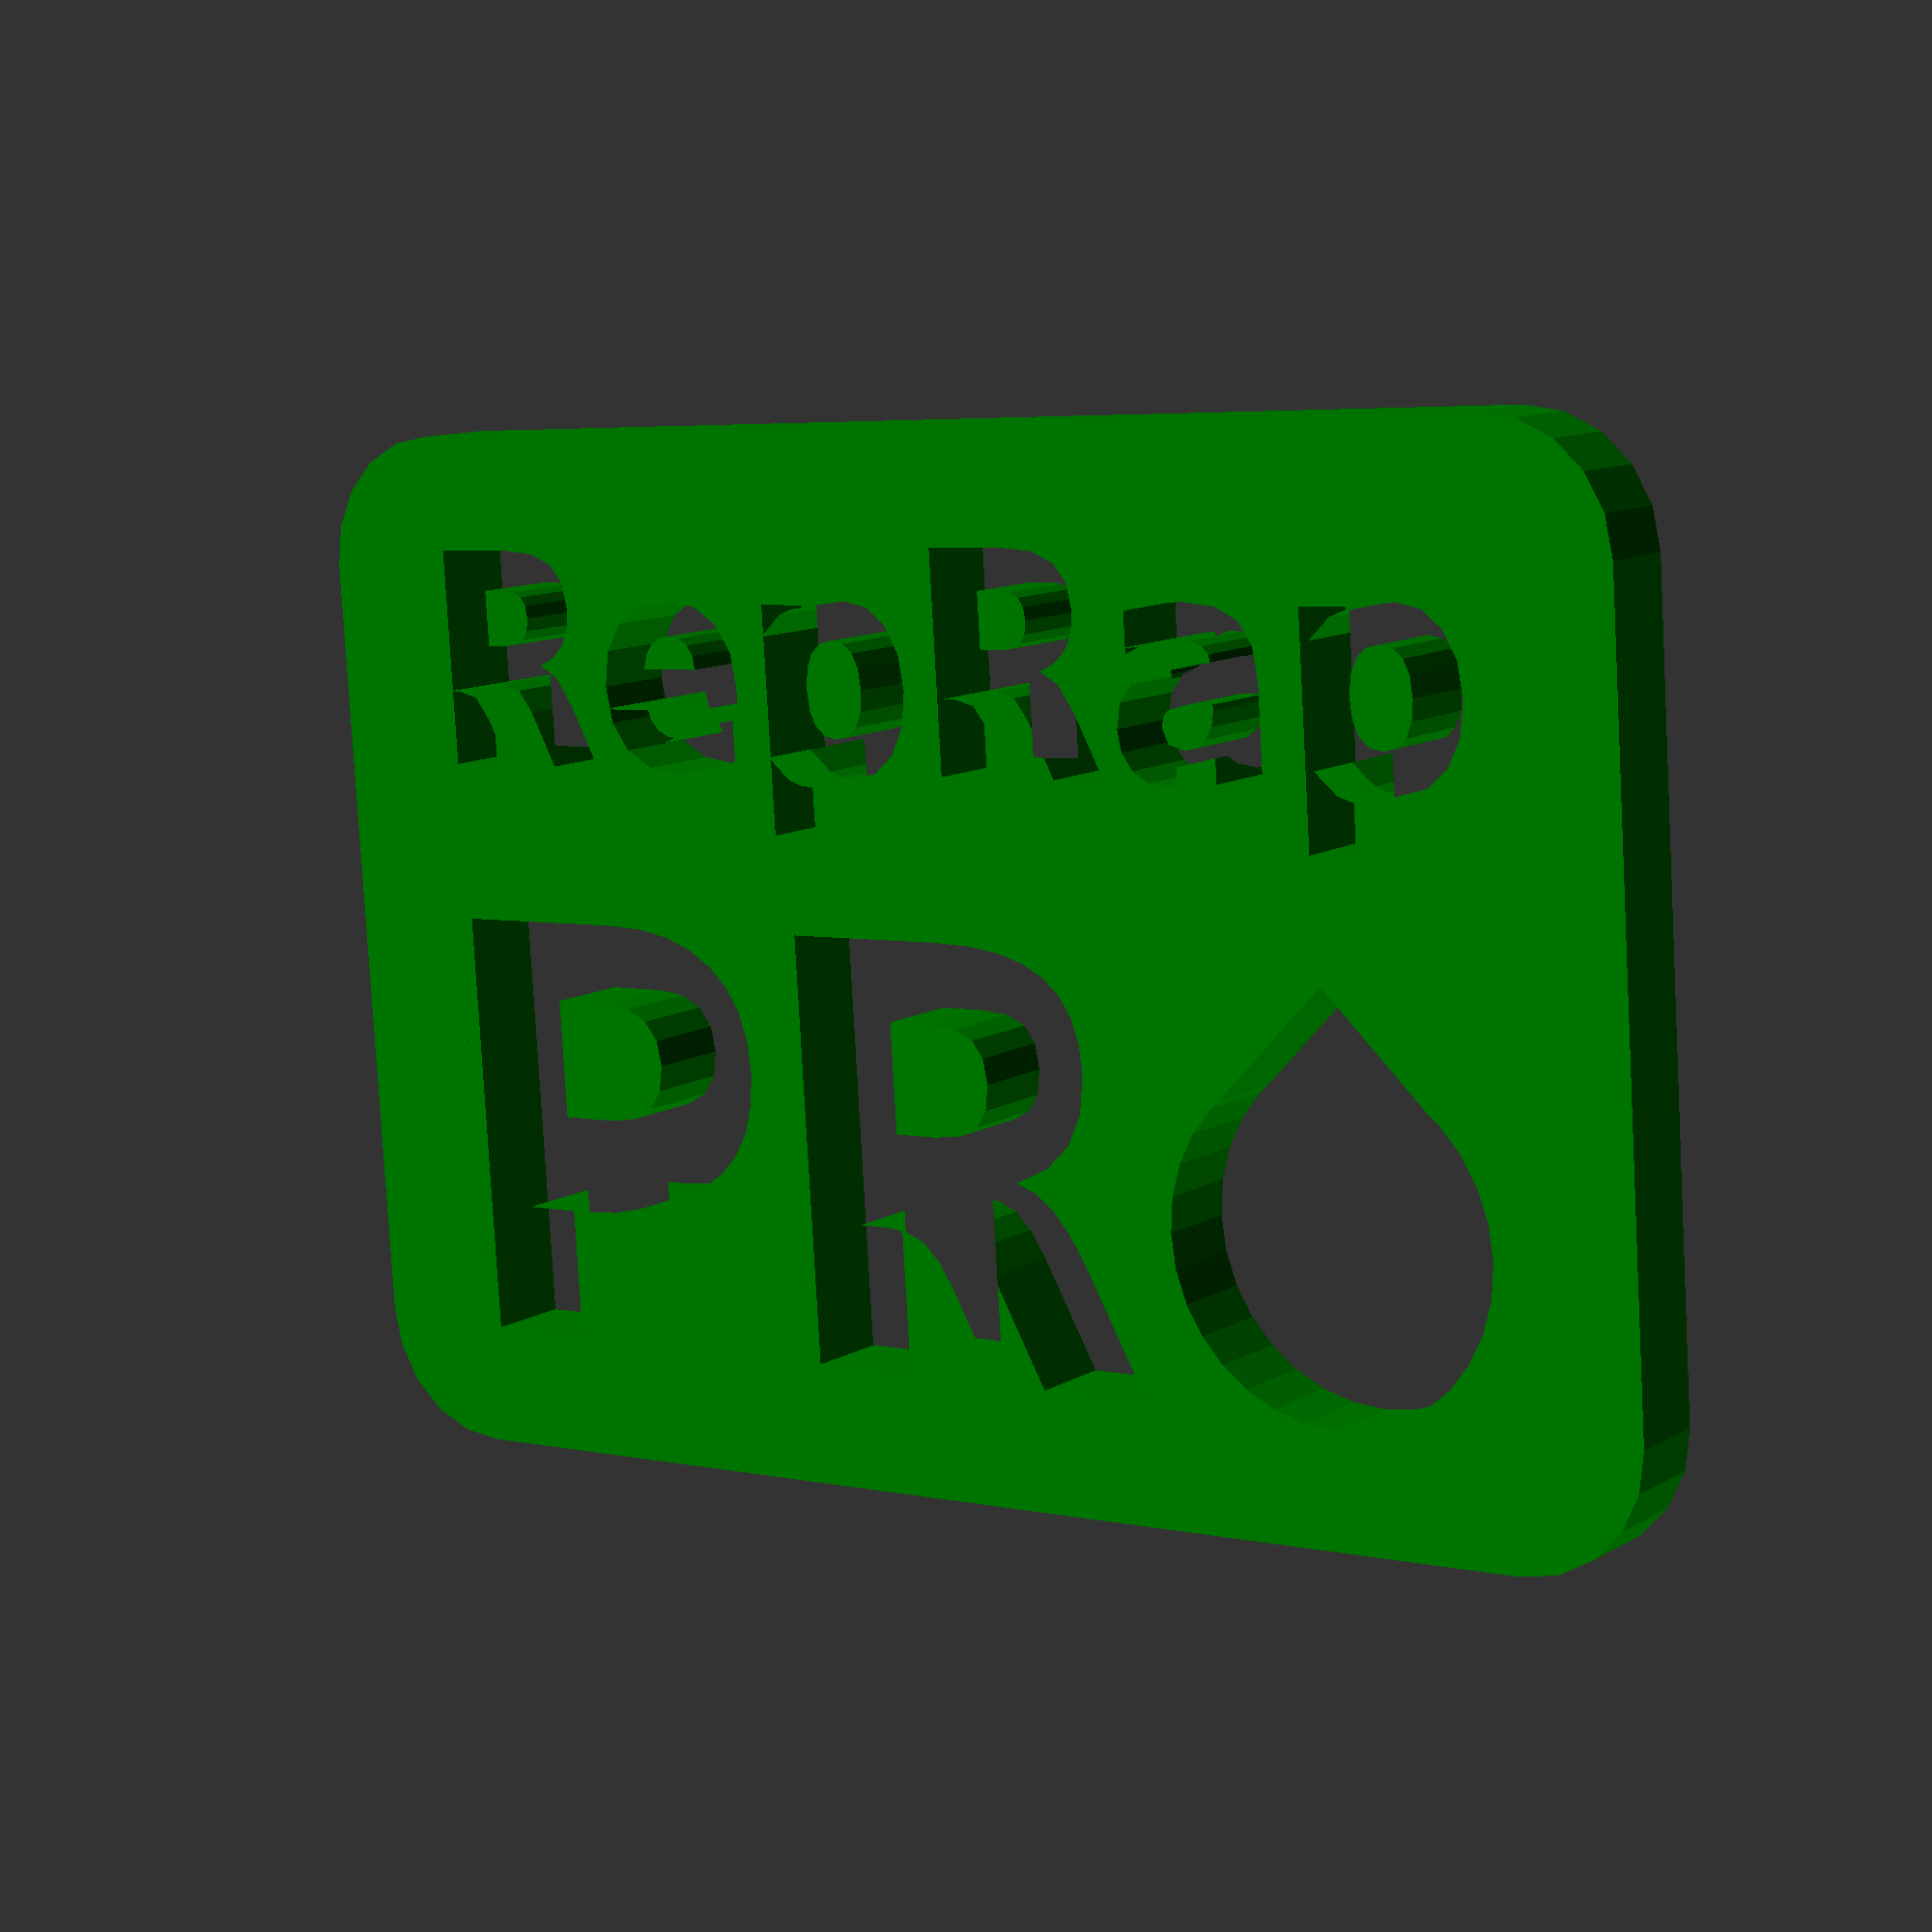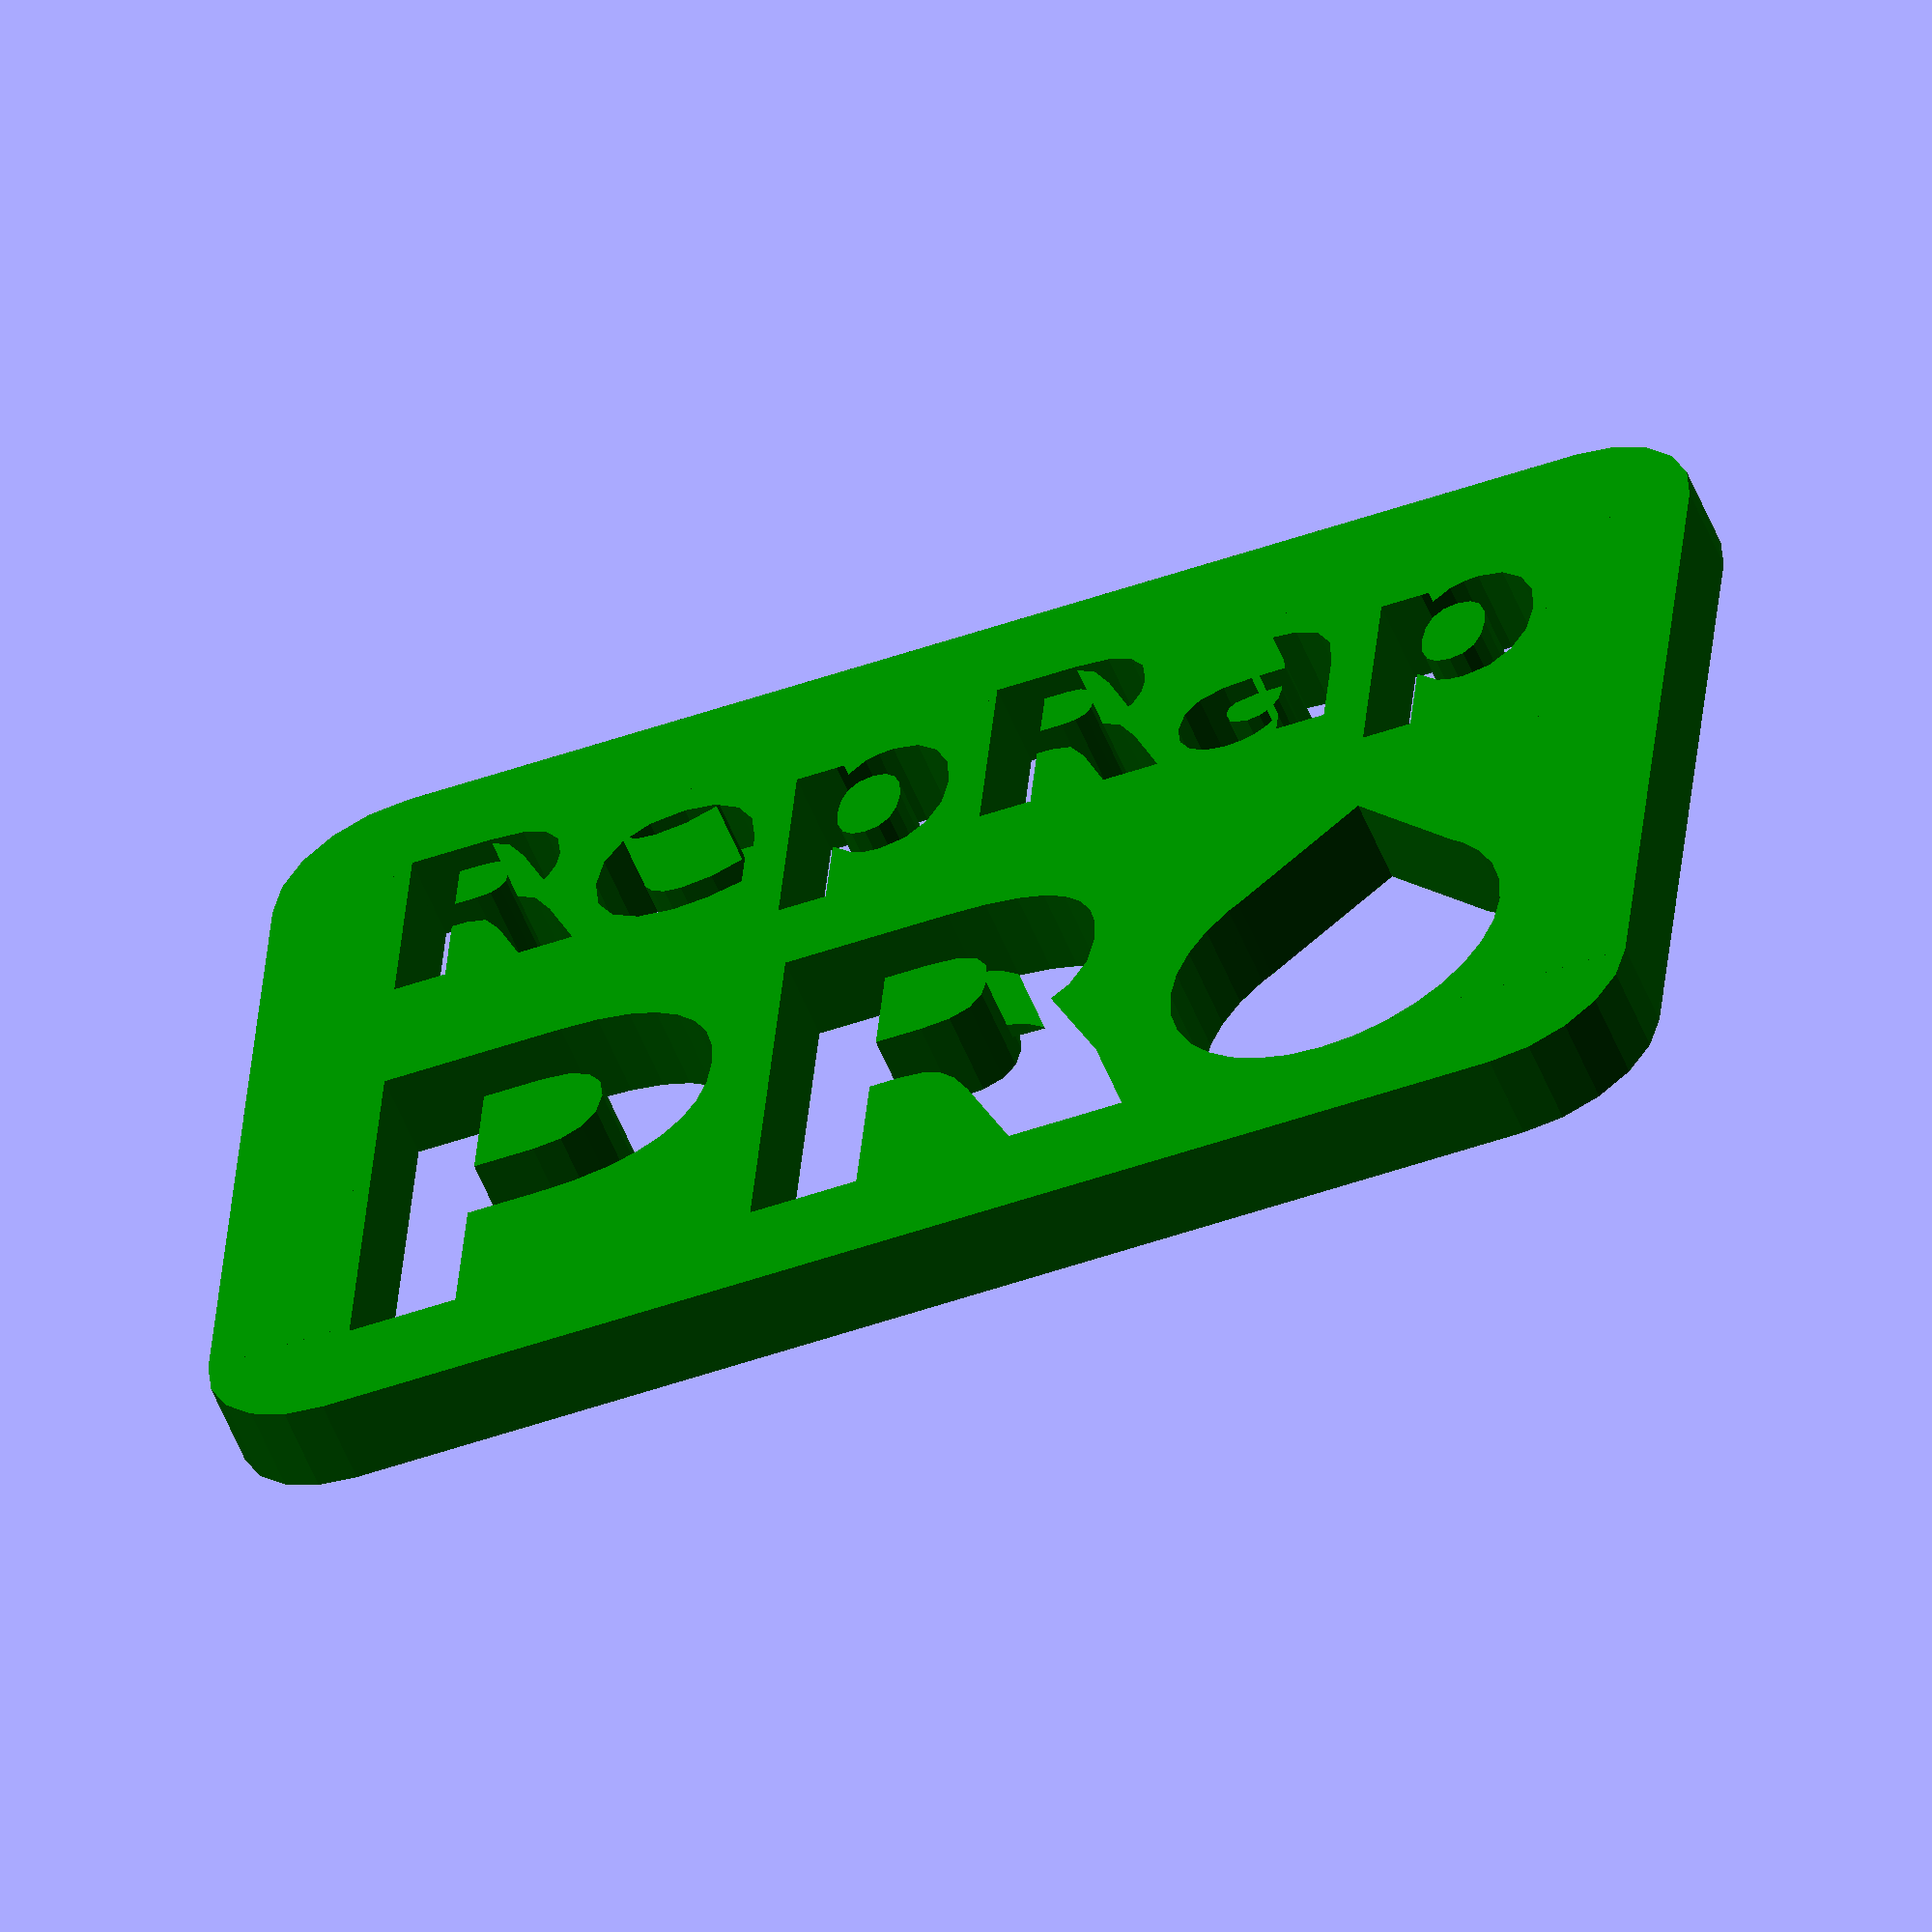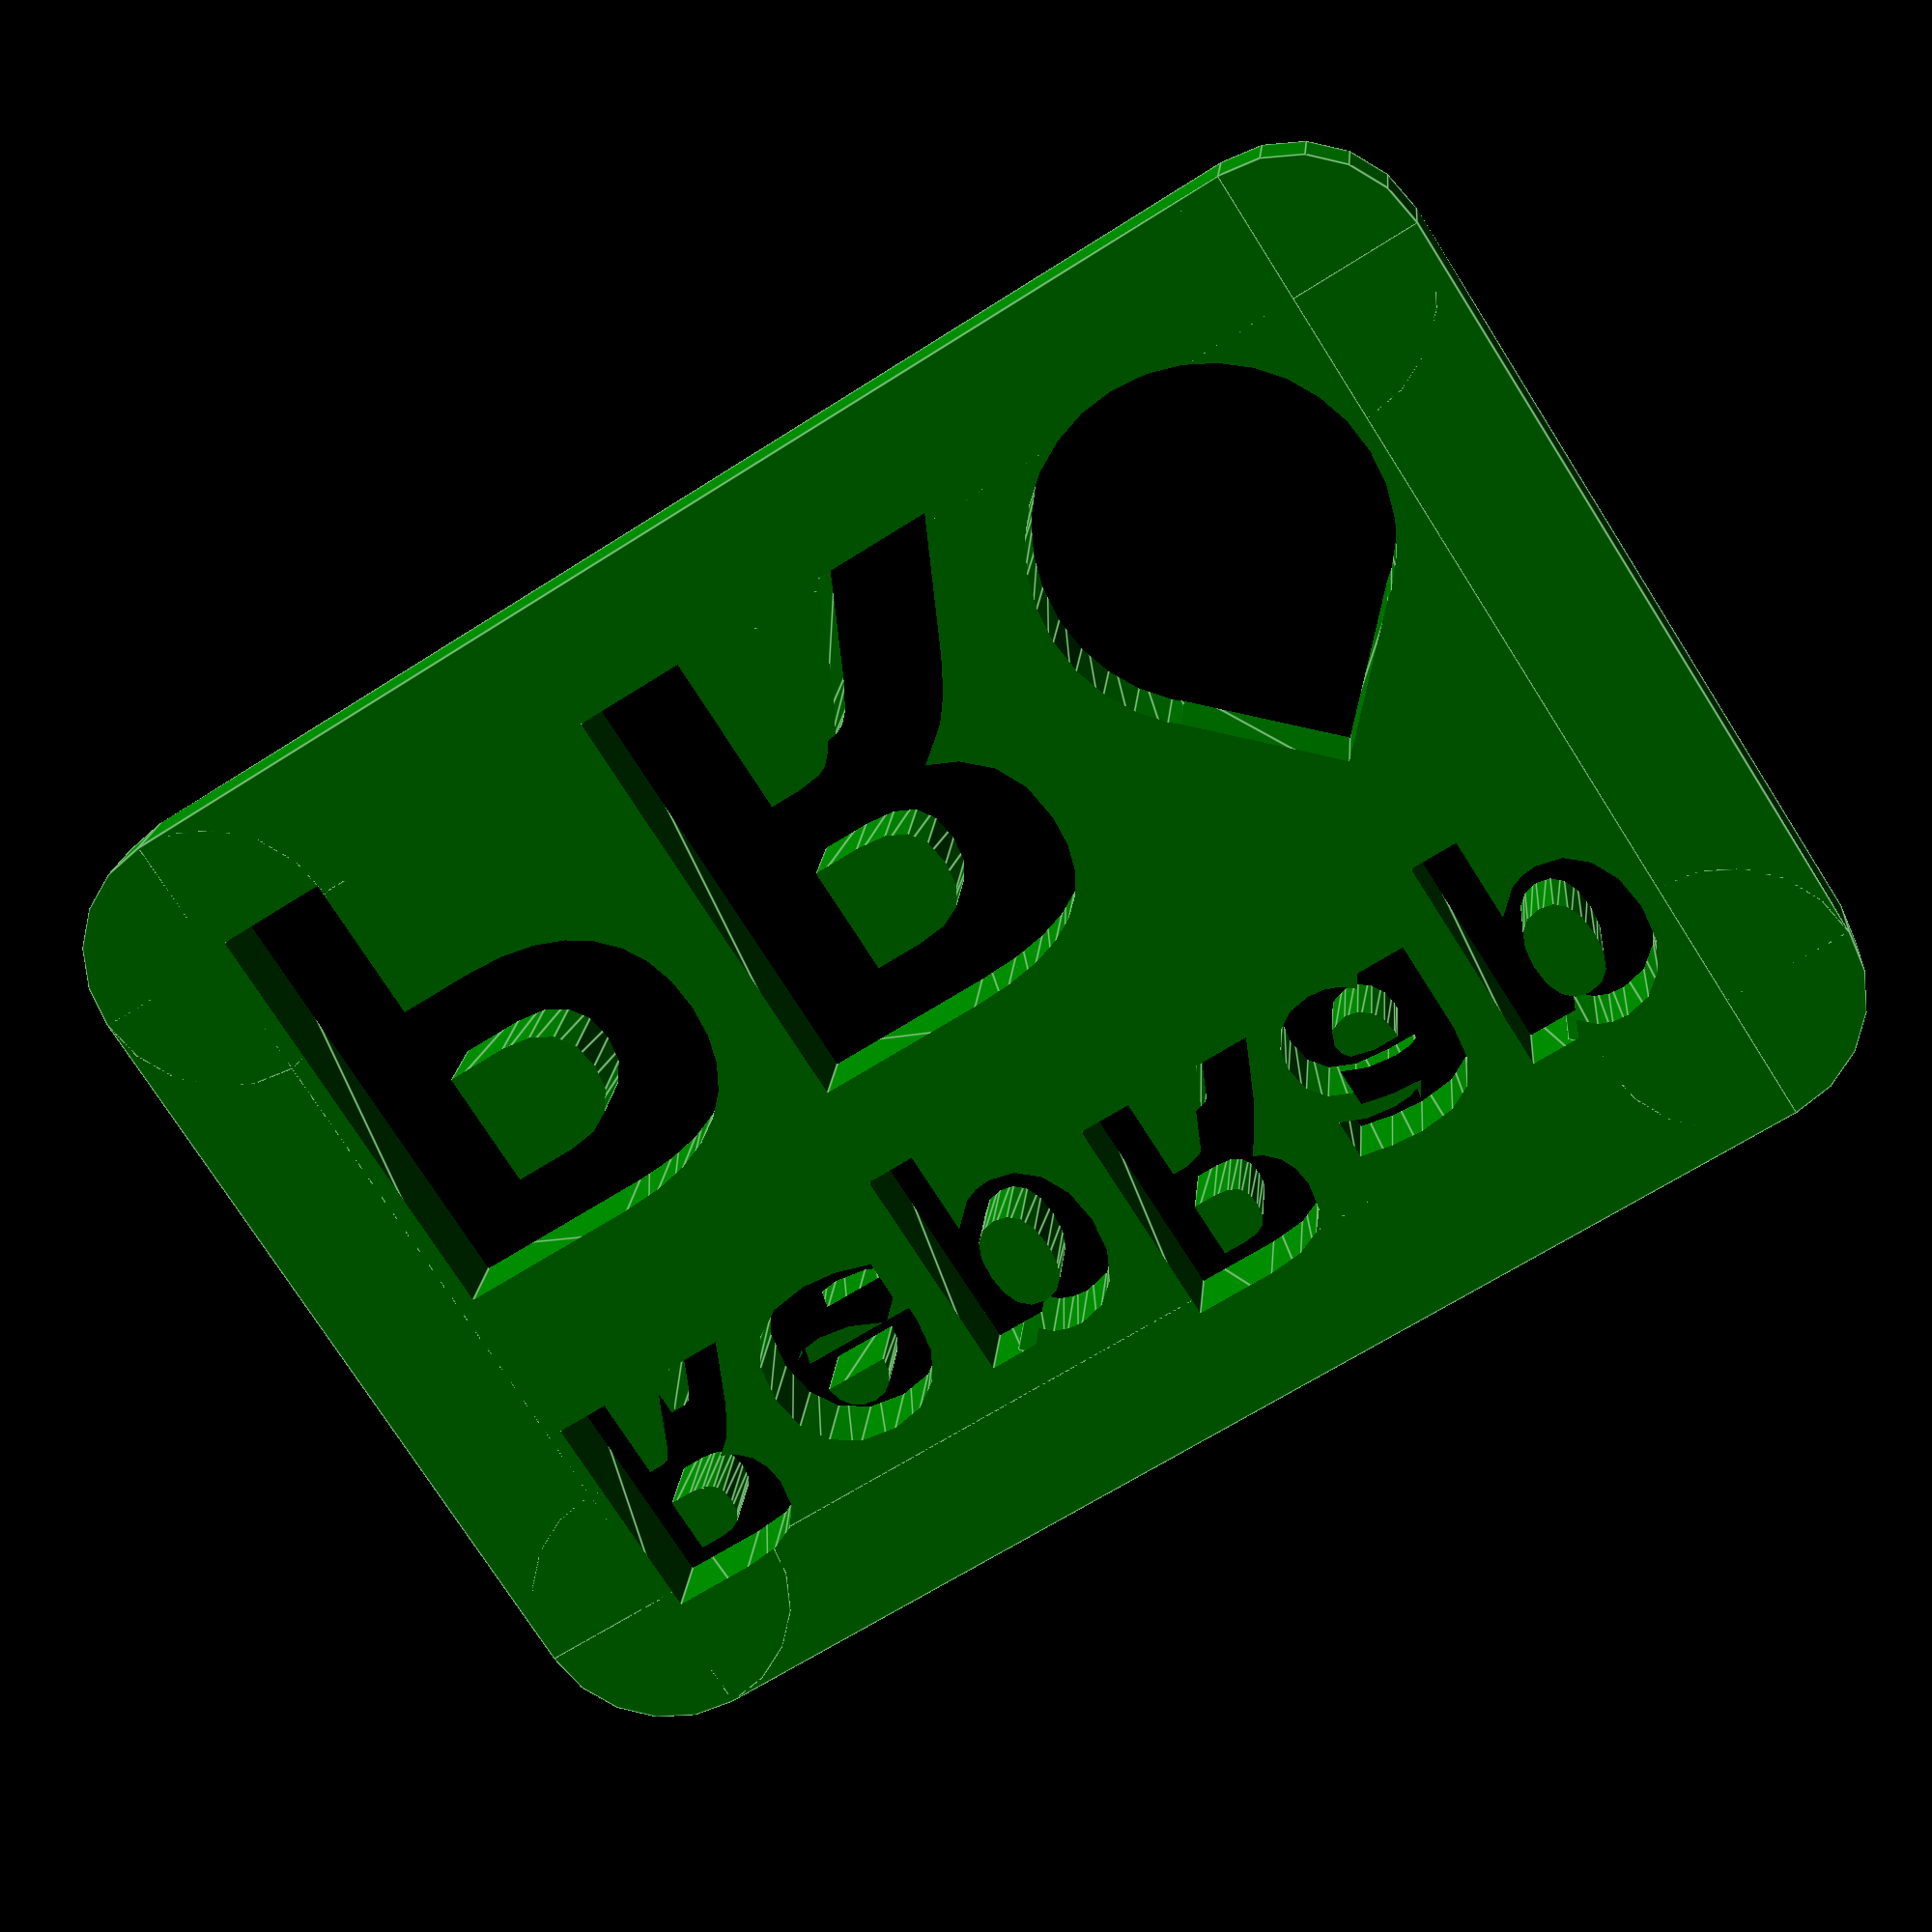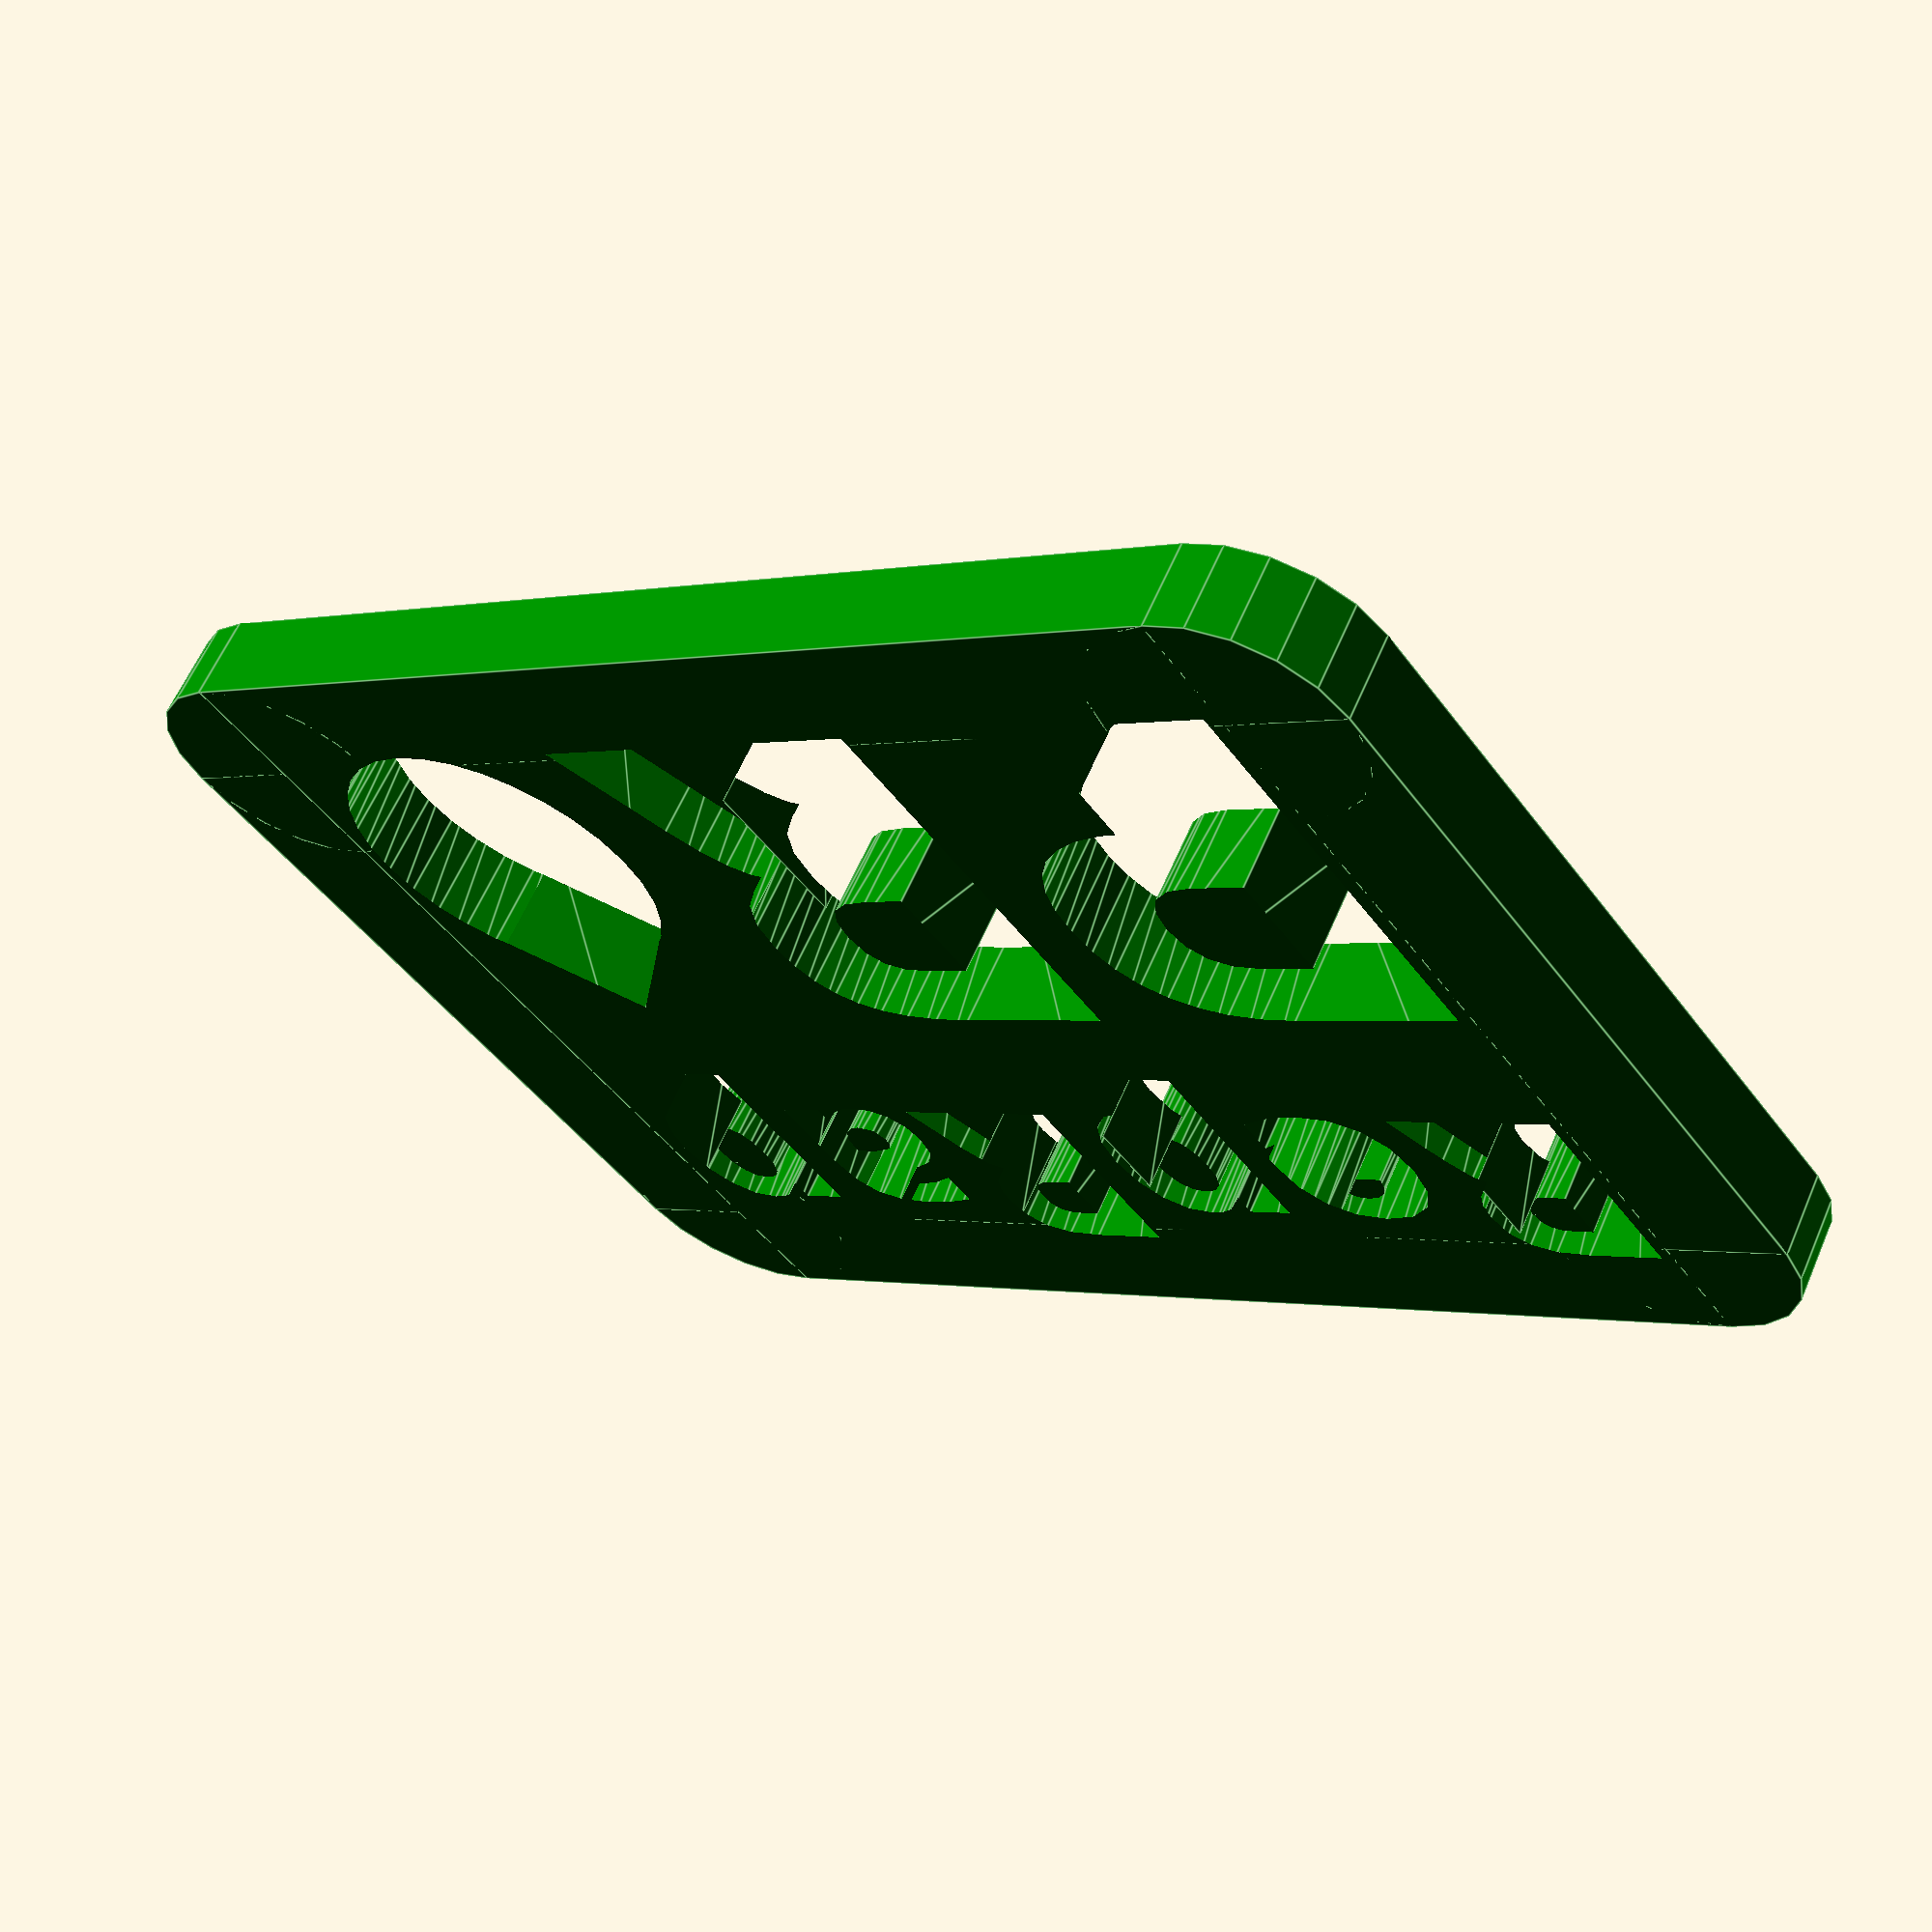
<openscad>
logo();

module logo()
{
	color("green")
	difference()
	{
		union()
		{
			cube([34,18,2],center=true);
			cube([28,24,2],center=true);
			for(i=[-1,1])
			{
				translate([i*(34/2-3), 18/2,0])
					cylinder(r=3,h=2,center=true,$fn=20);
				translate([i*(34/2-3),-18/2 ,0])
					cylinder(r=3,h=2,center=true,$fn=20);
			}
		}
		translate([0,0,-2.5])
		union()
		{
			poly_path3033(5);
			poly_path3045(5);
			poly_path2894(5);
			poly_path3047(5);
			poly_rect3668(5);
			poly_path3049(5);
			poly_path3039(5);
			poly_path3036(5);
			poly_path3041(5);
			poly_path3043(5);
		}
	}

}

// Module names are of the form poly_<inkscape-path-id>().  As a result,
// you can associate a polygon in this OpenSCAD program with the corresponding
// SVG element in the Inkscape document by looking for the XML element with
// the attribute id="inkscape-path-id".

// fudge value is used to ensure that subtracted solids are a tad taller
// in the z dimension than the polygon being subtracted from.  This helps
// keep the resulting .stl file manifold.
fudge = 0.1;

module poly_path3033(h)
{
  scale([25.4/90, -25.4/90, 1]) union()
  {
    difference()
    {
       linear_extrude(height=h)
         polygon([[-5.085352,19.374736],[-5.085352,32.616923],[-14.108789,32.616923],[-14.108789,-2.375264],[-0.327539,-2.375264],[2.898034,-2.230225],[5.660724,-1.795160],[7.960533,-1.070069],[9.797461,-0.054952],[11.212483,1.273679],[12.223219,2.939211],[12.829670,4.941647],[13.031836,7.280986],[12.609938,10.439205],[11.344336,12.976298],[9.252518,14.909905],[6.305273,16.257548],[8.057207,16.948966],[9.609961,18.179423],[11.092361,20.042714],[12.586523,22.679423],[17.484961,32.616923],[7.875586,32.616923],[3.609961,23.921611],[2.309164,21.712635],[0.984961,20.335673],[-0.550209,19.614980],[-2.530664,19.374736],[-5.085352,19.374736]]);
       translate([0, 0, -fudge])
         linear_extrude(height=h+2*fudge)
           polygon([[-1.288477,13.140361],[1.143149,12.876704],[2.766211,12.085673],[3.697835,10.691159],[4.008398,8.616923],[3.697835,6.566162],[2.766211,5.195048],[1.143149,4.421632],[-1.288477,4.163798],[-5.085352,4.163798],[-5.085352,13.140361]]);
    }
  }
}

module poly_path3045(h)
{
  scale([25.4/90, -25.4/90, 1]) union()
  {
    difference()
    {
       linear_extrude(height=h)
         polygon([[5.593479,-22.090523],[5.593479,-15.387723],[1.272512,-15.387723],[1.272512,-33.099722],[7.871806,-33.099722],[10.739349,-32.806091],[12.720269,-31.925249],[13.881868,-30.409693],[14.269083,-28.212017],[14.067053,-26.613420],[13.461006,-25.329220],[12.459317,-24.350486],[11.047998,-23.668350],[12.630482,-22.695554],[14.055840,-20.417788],[16.401508,-15.387723],[11.799959,-15.387723],[9.757320,-19.789030],[8.500311,-21.604125],[6.816817,-22.090523],[5.593479,-22.090523]]);
       translate([0, 0, -fudge])
         linear_extrude(height=h+2*fudge)
           polygon([[7.411652,-25.246177],[8.576061,-25.379632],[9.353281,-25.780028],[9.799399,-26.485890],[9.948116,-27.535806],[9.799399,-28.573840],[9.353281,-29.267857],[8.576061,-29.659337],[7.411652,-29.789845],[5.593479,-29.789845],[5.593479,-25.246177]]);
    }
  }
}

module poly_path2894(h)
{
  scale([25.4/90, -25.4/90, 1]) union()
  {
    linear_extrude(height=h)
      polygon([[48.469119,19.093223],[48.184557,21.916021],[47.368419,24.545185],[46.077029,26.924390],[44.366710,28.997314],[42.293787,30.707632],[39.914581,31.999022],[37.285418,32.815160],[34.462619,33.099722],[31.639821,32.815160],[29.010657,31.999022],[26.631452,30.707632],[24.558528,28.997314],[22.848209,26.924390],[21.556819,24.545185],[20.740681,21.916021],[20.456119,19.093223],[20.740681,16.270425],[21.556819,13.641261],[22.848209,11.262055],[24.558528,9.189132],[26.631452,7.478813],[29.010657,6.187423],[31.639821,5.371285],[34.462619,5.086723],[37.285418,5.371285],[39.914581,6.187423],[42.293787,7.478813],[44.366710,9.189132],[46.077029,11.262055],[47.368419,13.641261],[48.184557,16.270425],[48.469119,19.093223]]);
  }
}

module poly_path3047(h)
{
  scale([25.4/90, -25.4/90, 1]) union()
  {
    difference()
    {
       linear_extrude(height=h)
         polygon([[30.554078,-22.968411],[30.554078,-15.387723],[26.502470,-15.387723],[26.502470,-17.357041],[25.643881,-16.310099],[24.684297,-15.589400],[23.564768,-15.180114],[22.226395,-15.043685],[20.455918,-15.343236],[19.050203,-16.241885],[18.141116,-17.629897],[17.838088,-19.373813],[18.216873,-21.399477],[19.353232,-22.802324],[21.311694,-23.620890],[24.134355,-23.893754],[26.502470,-23.893754],[26.502470,-24.225928],[26.314472,-25.097877],[25.750509,-25.696985],[24.788106,-26.052877],[23.404841,-26.171518],[21.003057,-25.898662],[18.937970,-25.080090],[18.937970,-28.318787],[21.530551,-28.817049],[24.134355,-28.994999],[27.060821,-28.639088],[29.038934,-27.571395],[30.175282,-25.714771],[30.554078,-22.968411]]);
       translate([0, 0, -fudge])
         linear_extrude(height=h+2*fudge)
           polygon([[24.414937,-21.366857],[22.518201,-20.916049],[22.046819,-20.358468],[21.889696,-19.587353],[22.394745,-18.317974],[23.820103,-17.867166],[24.863863,-18.080705],[25.728062,-18.721328],[26.308861,-19.694120],[26.502470,-20.880460],[26.502470,-21.366857],[24.414937,-21.366857]]);
    }
  }
}

module poly_rect3668(h)
{
  scale([25.4/90, -25.4/90, 1]) union()
  {
    linear_extrude(height=h)
      polygon([[34.735515,-0.594379],[45.105917,10.103823],[34.494317,20.419423],[24.123915,9.721221]]);
  }
}

module poly_path3049(h)
{
  scale([25.4/90, -25.4/90, 1]) union()
  {
    difference()
    {
       linear_extrude(height=h)
         polygon([[38.331823,-17.309588],[38.331823,-10.333931],[34.313884,-10.333931],[34.313884,-28.674688],[38.331823,-28.674688],[38.331823,-26.729097],[40.172445,-28.437421],[41.258288,-28.855594],[42.495667,-28.994999],[44.611244,-28.505625],[46.311584,-27.037544],[47.431097,-24.810191],[47.804279,-22.019342],[47.431097,-19.225518],[46.311584,-16.989277],[44.611244,-15.530084],[42.495667,-15.043685],[41.258288,-15.180114],[40.172445,-15.589400],[38.331823,-17.309588]]);
       translate([0, 0, -fudge])
         linear_extrude(height=h+2*fudge)
           polygon([[41.002961,-25.910525],[39.860988,-25.658421],[39.016442,-24.902139],[38.502973,-23.683173],[38.331823,-22.019342],[38.502973,-20.352536],[39.016442,-19.124682],[39.860988,-18.377288],[41.002961,-18.128159],[42.139313,-18.377288],[42.967042,-19.124682],[43.480500,-20.346605],[43.651660,-22.019342],[43.480500,-23.692070],[42.967042,-24.914002],[42.139313,-25.661387]]);
    }
  }
}

module poly_path3039(h)
{
  scale([25.4/90, -25.4/90, 1]) union()
  {
    difference()
    {
       linear_extrude(height=h)
         polygon([[-44.148152,-22.090523],[-44.148152,-15.387723],[-48.469119,-15.387723],[-48.469119,-33.099722],[-41.869825,-33.099722],[-39.002282,-32.806091],[-37.021362,-31.925249],[-35.859762,-30.409693],[-35.472548,-28.212017],[-35.674578,-26.613420],[-36.280625,-25.329220],[-37.282314,-24.350486],[-38.693633,-23.668350],[-37.111149,-22.695554],[-35.685791,-20.417788],[-33.340122,-15.387723],[-37.941672,-15.387723],[-39.984311,-19.789030],[-41.241320,-21.604125],[-42.924813,-22.090523],[-44.148152,-22.090523]]);
       translate([0, 0, -fudge])
         linear_extrude(height=h+2*fudge)
           polygon([[-42.329979,-25.246177],[-41.165570,-25.379632],[-40.388349,-25.780028],[-39.942232,-26.485890],[-39.793515,-27.535806],[-39.942232,-28.573840],[-40.388349,-29.267857],[-41.165570,-29.659337],[-42.329979,-29.789845],[-44.148152,-29.789845],[-44.148152,-25.246177]]);
    }
  }
}

module poly_path3036(h)
{
  scale([25.4/90, -25.4/90, 1]) union()
  {
    difference()
    {
       linear_extrude(height=h)
         polygon([[-48.187968,-2.375264],[-33.211406,-2.375264],[-30.066400,-2.189209],[-27.311034,-1.631098],[-24.945307,-0.700929],[-22.969218,0.601298],[-21.400388,2.236080],[-20.279789,4.187257],[-19.607420,6.454830],[-19.383281,9.038798],[-19.607420,11.634512],[-20.279789,13.913812],[-21.400388,15.876699],[-22.969218,17.523173],[-24.945307,18.815172],[-27.311034,19.738026],[-30.066400,20.291735],[-33.211406,20.476298],[-39.164531,20.476298],[-39.164531,32.616923],[-48.187968,32.616923],[-48.187968,-2.375264]]);
       translate([0, 0, -fudge])
         linear_extrude(height=h+2*fudge)
           polygon([[-39.164531,4.163798],[-39.164531,13.937236],[-34.172343,13.937236],[-31.846186,13.620844],[-30.117656,12.671611],[-29.045407,11.118893],[-28.687968,9.038798],[-29.045407,6.964599],[-30.117656,5.429423],[-31.846186,4.480226],[-34.172343,4.163798]]);
    }
  }
}

module poly_path3041(h)
{
  scale([25.4/90, -25.4/90, 1]) union()
  {
    difference()
    {
       linear_extrude(height=h)
         polygon([[-18.413144,-22.066796],[-18.413144,-20.856733],[-27.807039,-20.856733],[-27.478761,-19.548794],[-26.785719,-18.614558],[-25.736347,-18.054012],[-24.339042,-17.867166],[-21.746461,-18.258656],[-19.007978,-19.468720],[-19.007978,-16.194432],[-21.858694,-15.340270],[-24.709411,-15.043685],[-27.742509,-15.500425],[-30.018028,-16.870643],[-31.432164,-19.077225],[-31.903541,-22.019342],[-31.440581,-24.922893],[-30.051697,-27.132451],[-27.840713,-28.529352],[-24.933877,-28.994999],[-22.268353,-28.523420],[-20.197648,-27.108725],[-18.859281,-24.905098],[-18.413144,-22.066796]]);
       translate([0, 0, -fudge])
         linear_extrude(height=h+2*fudge)
           polygon([[-22.543315,-23.478536],[-22.711673,-24.569958],[-23.216713,-25.424127],[-23.982709,-25.984663],[-24.956324,-26.171518],[-26.014124,-25.996526],[-26.853060,-25.471581],[-27.445092,-24.629275],[-27.762146,-23.478536]]);
    }
  }
}

module poly_path3043(h)
{
  scale([25.4/90, -25.4/90, 1]) union()
  {
    difference()
    {
       linear_extrude(height=h)
         polygon([[-11.364917,-17.309588],[-11.364917,-10.333931],[-15.382855,-10.333931],[-15.382855,-28.674688],[-11.364917,-28.674688],[-11.364917,-26.729097],[-9.524297,-28.437421],[-8.438450,-28.855594],[-7.201076,-28.994999],[-5.085494,-28.505625],[-3.385157,-27.037544],[-2.265644,-24.810191],[-1.892459,-22.019342],[-2.265644,-19.225518],[-3.385157,-16.989277],[-5.085494,-15.530084],[-7.201076,-15.043685],[-8.438450,-15.180114],[-9.524297,-15.589400],[-11.364917,-17.309588]]);
       translate([0, 0, -fudge])
         linear_extrude(height=h+2*fudge)
           polygon([[-8.693773,-25.910525],[-9.835749,-25.658421],[-10.680296,-24.902139],[-11.193766,-23.683173],[-11.364917,-22.019342],[-11.193766,-20.352536],[-10.680296,-19.124682],[-9.835749,-18.377288],[-8.693773,-18.128159],[-7.557423,-18.377288],[-6.729698,-19.124682],[-6.216240,-20.346605],[-6.045077,-22.019342],[-6.216240,-23.692070],[-6.729698,-24.914002],[-7.557423,-25.661387],[-8.693773,-25.910525]]);
    }
  }
}
</openscad>
<views>
elev=168.9 azim=176.1 roll=144.4 proj=p view=solid
elev=237.7 azim=184.9 roll=157.8 proj=o view=wireframe
elev=342.5 azim=212.6 roll=184.7 proj=p view=edges
elev=118.3 azim=323.1 roll=156.7 proj=p view=edges
</views>
